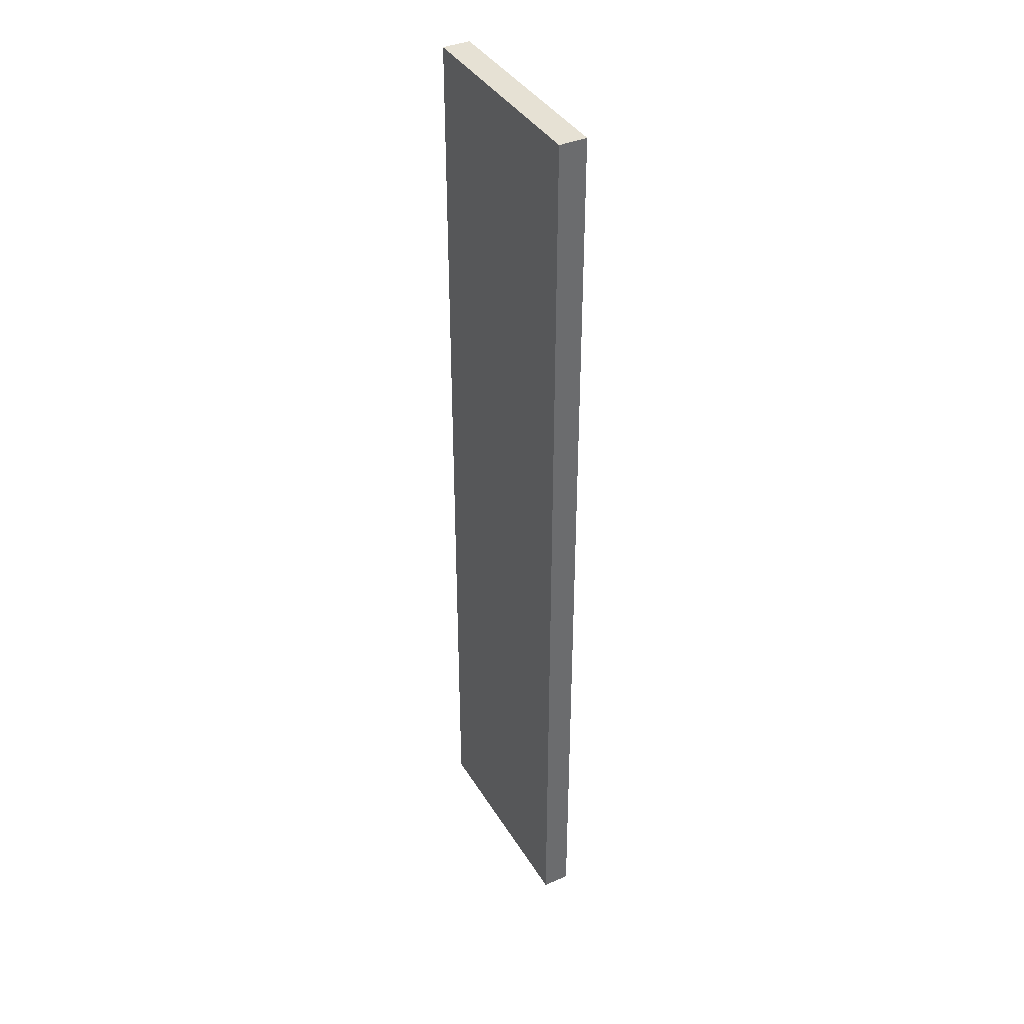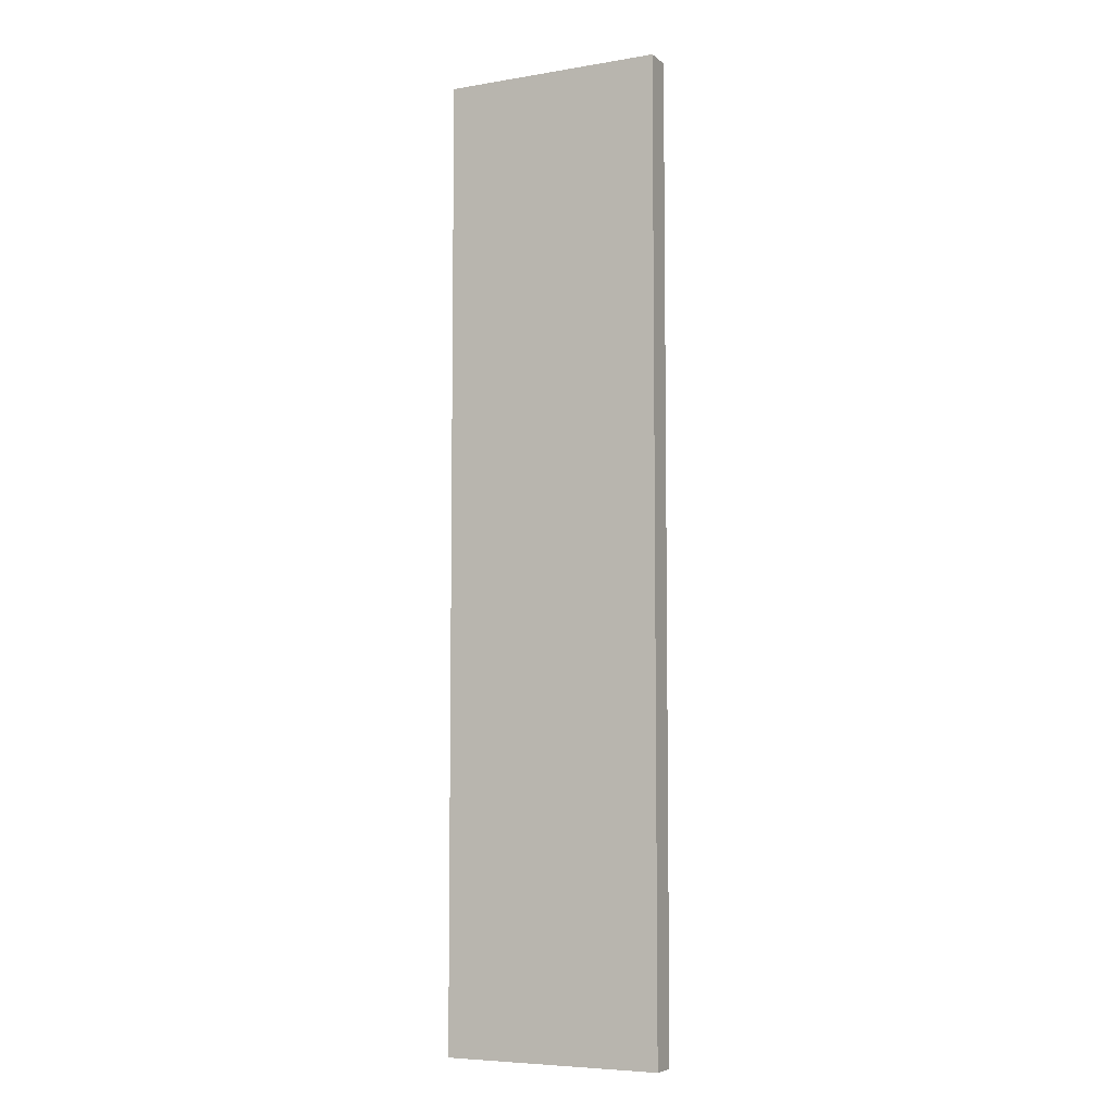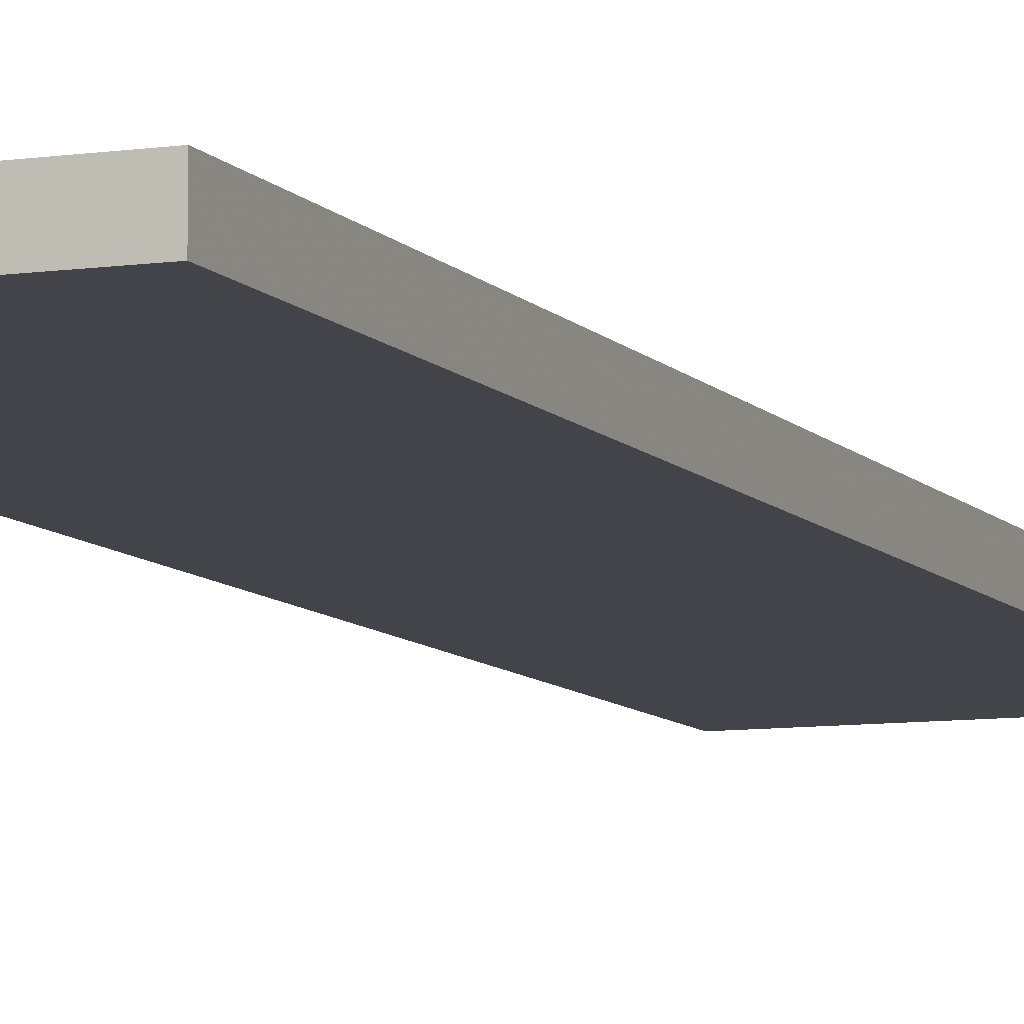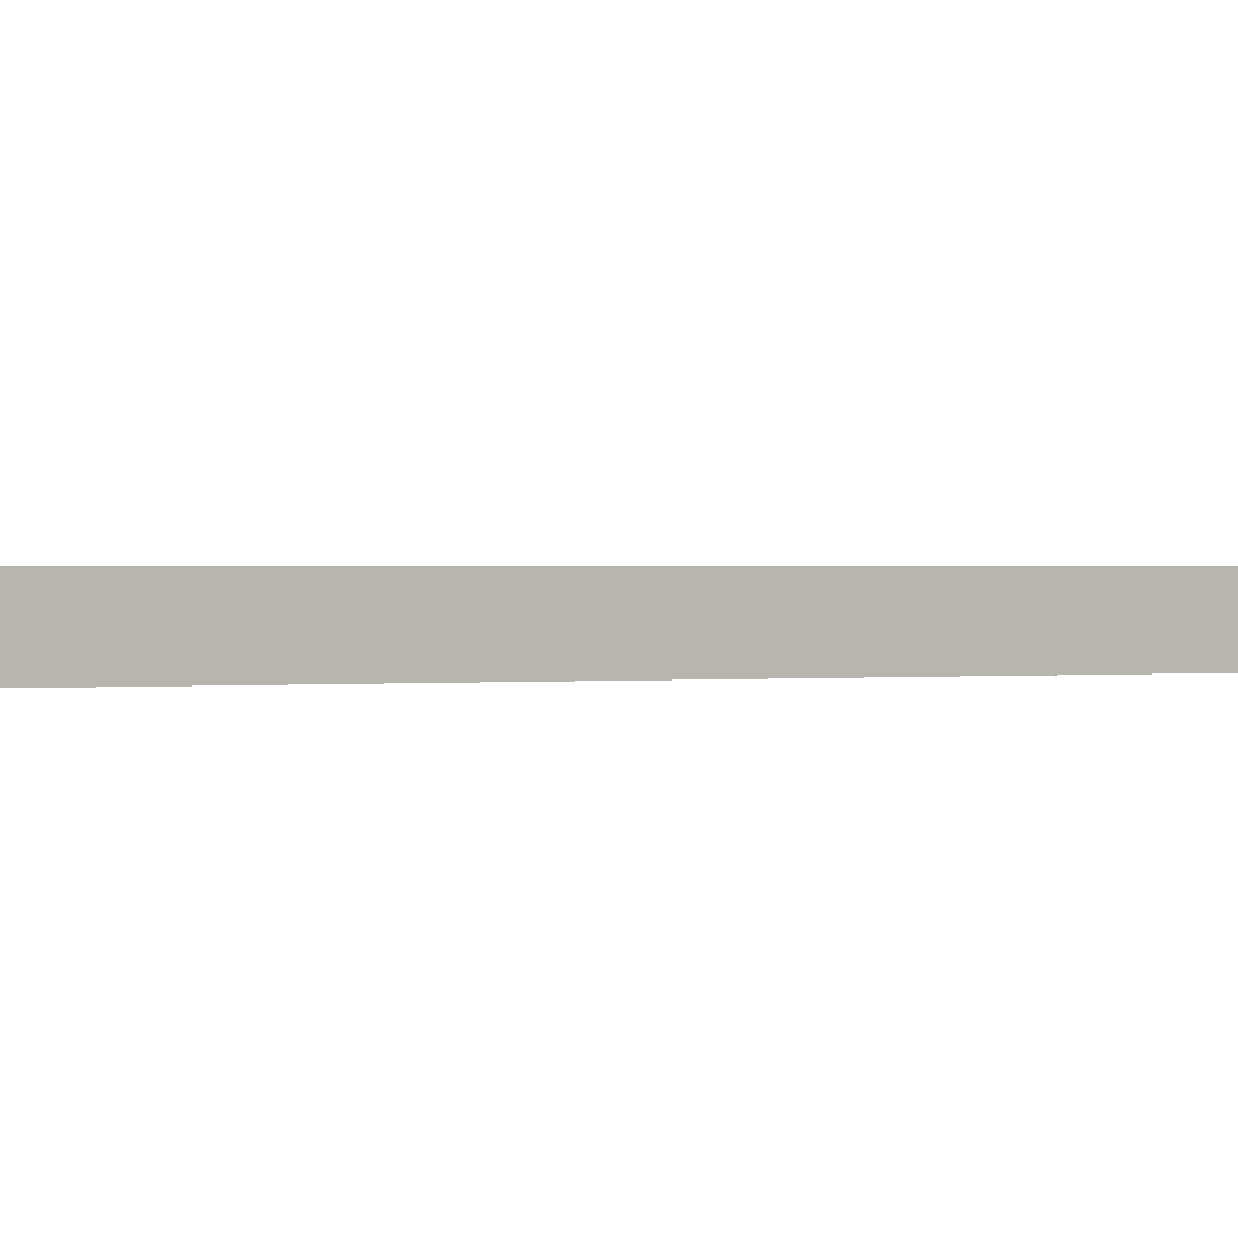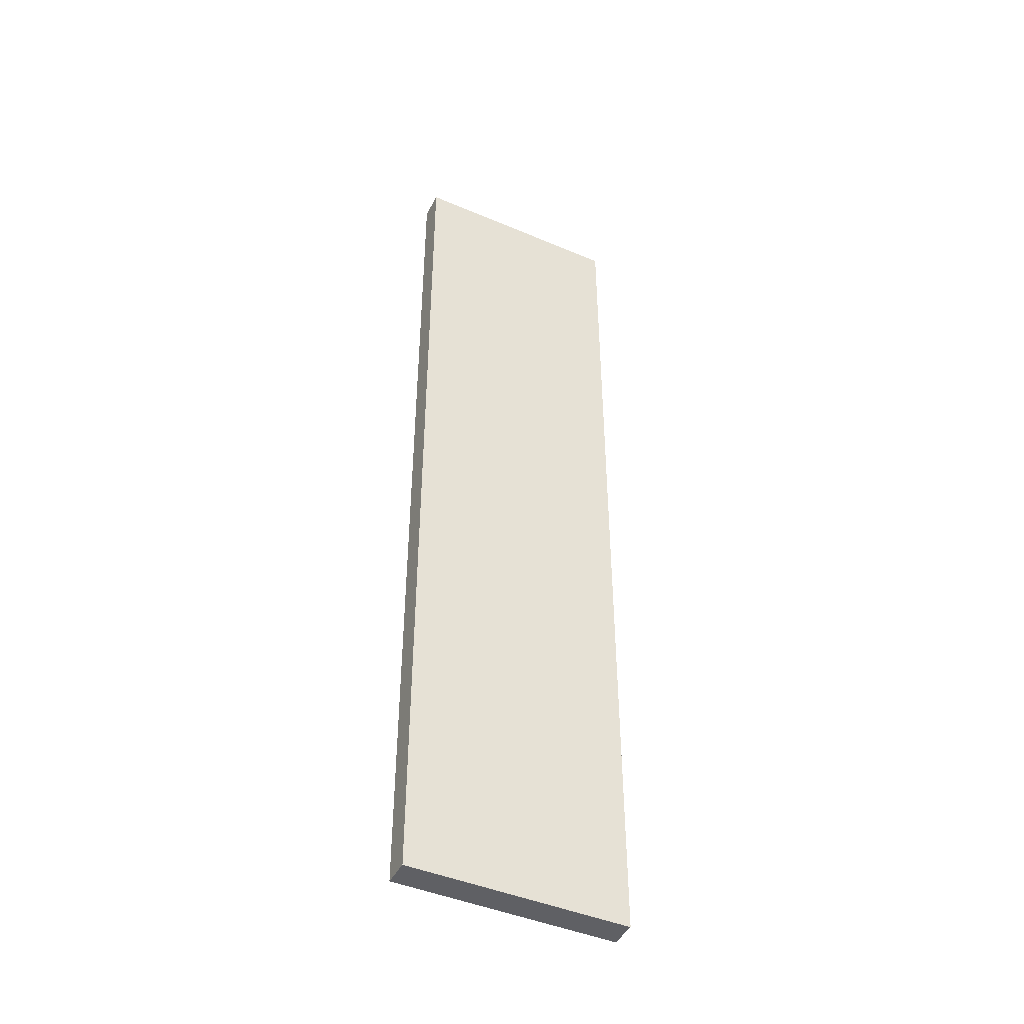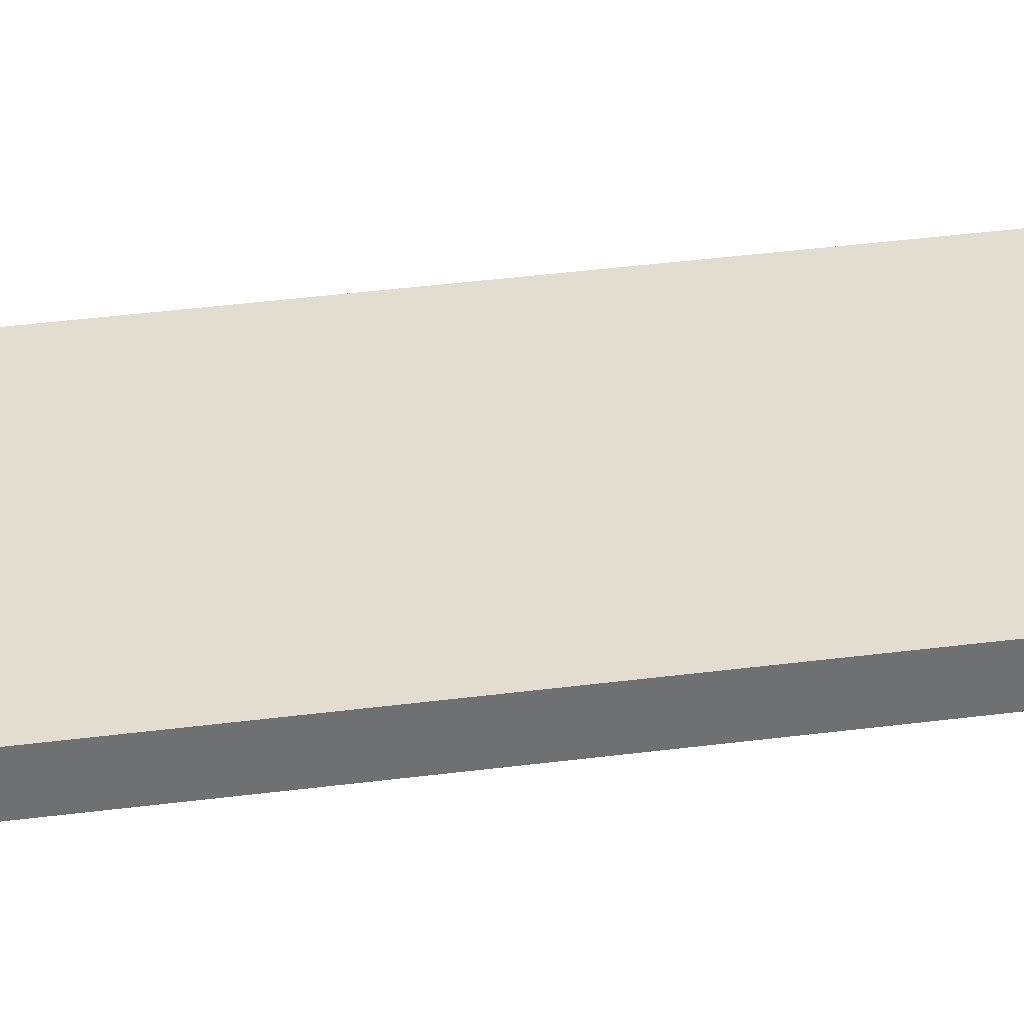
<metadata>
{"format":"obj","ext":"obj","renderer":"f3d","projection":"perspective","resolution":1024,"background":"white","views":[{"elev":38.9,"azim":61.8,"up":"+Y"},{"elev":-6.1,"azim":26.3,"up":"+Y"},{"elev":-8.5,"azim":21.7,"up":"+Z"},{"elev":0.4,"azim":50.6,"up":"+Z"},{"elev":-44.9,"azim":-26.2,"up":"+Y"},{"elev":35.6,"azim":-99.9,"up":"+Z"}]}
</metadata>
<code>
o 2965
v 2217 1874 16.1
v 2217 1874 16.1
v 2217 1874 16.1
v 2217 1874 16.09
v 2217 1874 16.09
v 2217 1874 16.09
v 2217 1874 16.1
v 2217 1874 16.1
v 2217 1874 16.1
v 2217 1874 16.09
v 2217 1874 16.1
v 2217 1874 16.09
v 2217 1874 16.09
v 2217 1874 16.09
v 2217 1874 16.09
v 2217 1874 16.09
v 2217 1874 16.1
v 2217 1874 16.09
v 2217 1874 16.1
v 2217 1874 16.09
v 2217 1874 16.09
v 2217 1874 16.1
v 2217 1874 16.09
v 2217 1874 16.09
v 2217 1874 16.1
v 2217 1874 16.1
v 2217 1874 16.09
v 2217 1874 16.1
v 2217 1874 16.1
f 1 2 3
f 1 4 5
f 6 2 7
f 8 9 7
f 10 7 11
f 12 13 14
f 14 15 16
f 17 15 18
f 19 20 21
f 22 23 20
f 24 25 26
f 27 28 29

</code>
